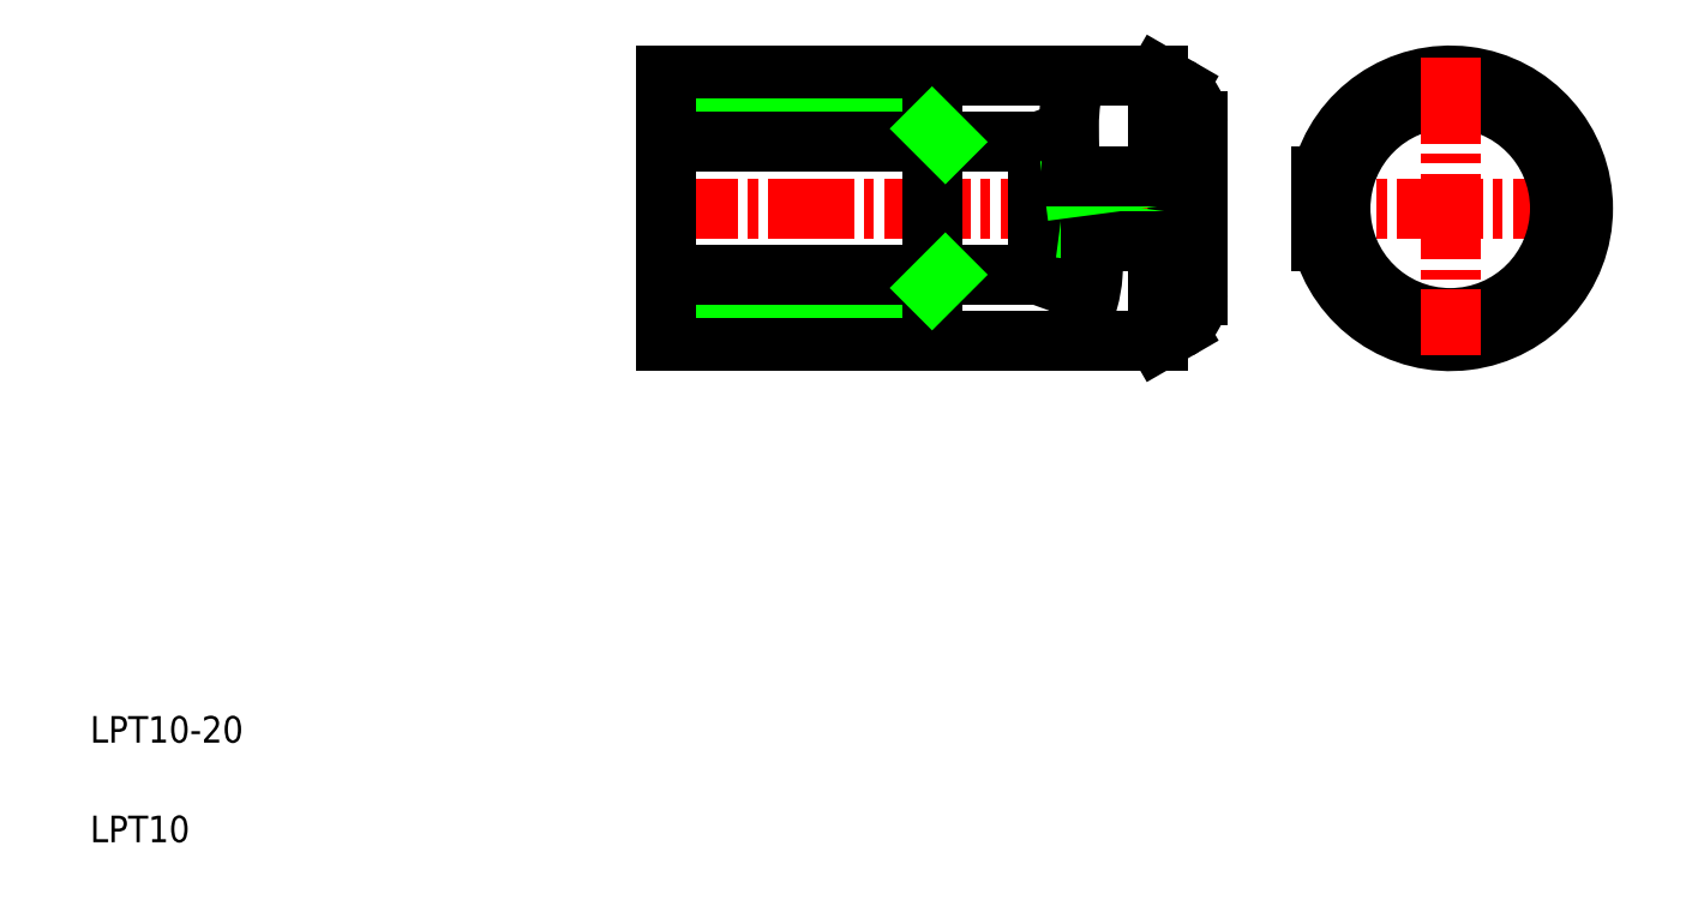
<metadata>
{"format":"dxf","ext":"dxf","renderer":"ezdxf+matplotlib","layout":"modelspace","background":"white","min_lineweight":24,"dpi":150}
</metadata>
<code>
0
SECTION
2
ENTITIES
0
LINE
8
CENTER
10
23.65
20
26.37
30
0
11
45.09
21
26.37
31
0
0
POLYLINE
8
0
66
     1
10
0
20
0
30
0
0
VERTEX
8
0
10
39.71
20
31.37
30
0
42
0.06507
0
VERTEX
8
0
10
39.43
20
30.45
30
0
42
0.03916
0
VERTEX
8
0
10
39.36
20
29.49
30
0
42
0.005875
0
VERTEX
8
0
10
39.37
20
28.53
30
0
42
0.0349
0
VERTEX
8
0
10
39.46
20
27.57
30
0
42
0.05893
0
VERTEX
8
0
10
39.73
20
26.65
30
0
42
-0.0254
0
VERTEX
8
0
10
40.07
20
25.75
30
0
42
-0.05026
0
VERTEX
8
0
10
40.25
20
24.81
30
0
42
-0.03948
0
VERTEX
8
0
10
40.25
20
23.84
30
0
42
-0.05262
0
VERTEX
8
0
10
40.08
20
22.9
30
0
42
-0.08317
0
VERTEX
8
0
10
39.67
20
22.03
30
0
42
-0.08682
0
VERTEX
8
0
10
38.98
20
21.37
30
0
0
SEQEND
8
0
0
LINE
8
0
10
24.21
20
31.37
30
0
11
42.71
21
31.37
31
0
0
LINE
8
0
10
24.21
20
21.37
30
0
11
42.71
21
21.37
31
0
0
TEXT
8
0
10
2.5
20
6.25
30
0
40
1
1
LPT10-20
0
TEXT
8
0
10
2.5
20
2.5
30
0
40
1
1
LPT10
0
LINE
8
0
10
24.21
20
29.37
30
0
11
34.21
21
29.37
31
0
0
LINE
8
0
10
24.21
20
23.37
30
0
11
34.21
21
23.37
31
0
0
LINE
8
0
10
24.21
20
28.87
30
0
11
38.21
21
28.87
31
0
0
LINE
8
0
10
24.21
20
23.87
30
0
11
38.21
21
23.87
31
0
0
LINE
8
0
10
24.21
20
31.37
30
0
11
24.21
21
21.37
31
0
0
LINE
8
0
10
34.21
20
29.37
30
0
11
34.21
21
23.37
31
0
0
LINE
8
0
10
34.21
20
23.37
30
0
11
34.71
21
23.87
31
0
0
LINE
8
0
10
34.21
20
29.37
30
0
11
34.71
21
28.87
31
0
0
LINE
8
0
10
38.21
20
28.87
30
0
11
39.12
21
26.37
31
0
0
LINE
8
0
10
38.21
20
28.87
30
0
11
38.21
21
23.87
31
0
0
LINE
8
0
10
38.21
20
23.87
30
0
11
39.12
21
26.37
31
0
0
LINE
8
CENTER
10
59.33
20
26.37
30
0
11
48.13
21
26.37
31
0
0
CIRCLE
8
0
10
53.72
20
26.37
30
0
40
4.134
0
ARC
8
0
10
53.72
20
26.37
30
0
40
5
50
194.1
51
165.9
0
ARC
8
0
10
42.71
20
23.1
30
0
40
1.5
50
300
51
0
0
ARC
8
0
10
42.71
20
29.64
30
0
40
1.5
50
0
51
60
0
ARC
8
0
10
42.1
20
26.37
30
0
40
1.36
50
296.6
51
63.35
0
LINE
8
0
10
42.71
20
25.15
30
0
11
40.14
21
25.49
31
0
0
LINE
8
0
10
40.2
20
25.15
30
0
11
42.71
21
25.15
31
0
0
LINE
8
0
10
42.71
20
21.37
30
0
11
43.46
21
21.8
31
0
0
LINE
8
0
10
42.71
20
25.15
30
0
11
42.71
21
21.37
31
0
0
LINE
8
0
10
39.55
20
27.17
30
0
11
42.71
21
27.58
31
0
0
LINE
8
0
10
39.45
20
27.58
30
0
11
42.71
21
27.58
31
0
0
LINE
8
0
10
42.71
20
31.37
30
0
11
43.46
21
30.94
31
0
0
LINE
8
0
10
42.71
20
31.37
30
0
11
42.71
21
27.58
31
0
0
LINE
8
0
10
44.21
20
29.64
30
0
11
44.21
21
23.1
31
0
0
LINE
8
CENTER
10
53.72
20
32.06
30
0
11
53.72
21
20.82
31
0
0
LINE
8
0
10
48.87
20
27.58
30
0
11
48.87
21
25.15
31
0
0
LINE
8
0
10
48.87
20
26.37
30
0
11
48.87
21
26.37
31
0
0
LINE
8
0
10
48.87
20
26.98
30
0
11
48.87
21
26.98
31
0
0
ENDSEC
0
EOF

</code>
